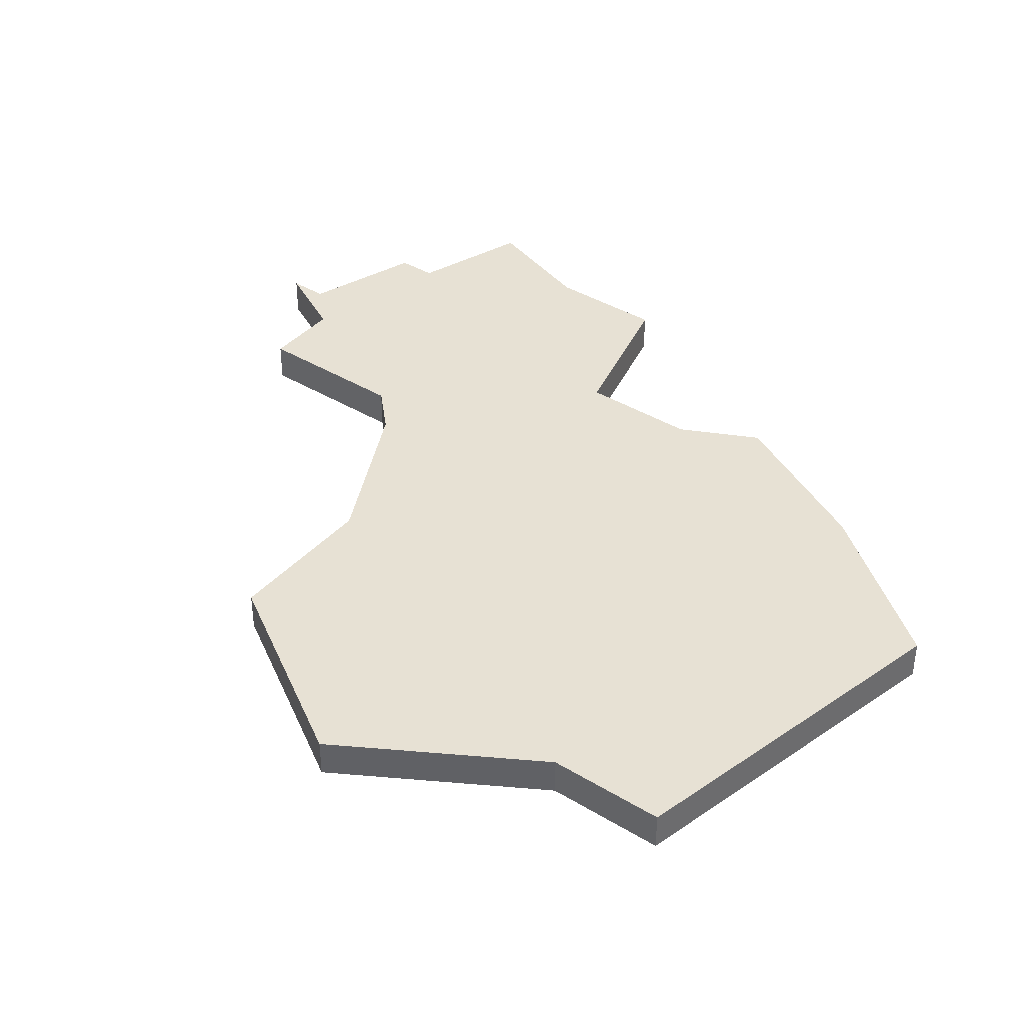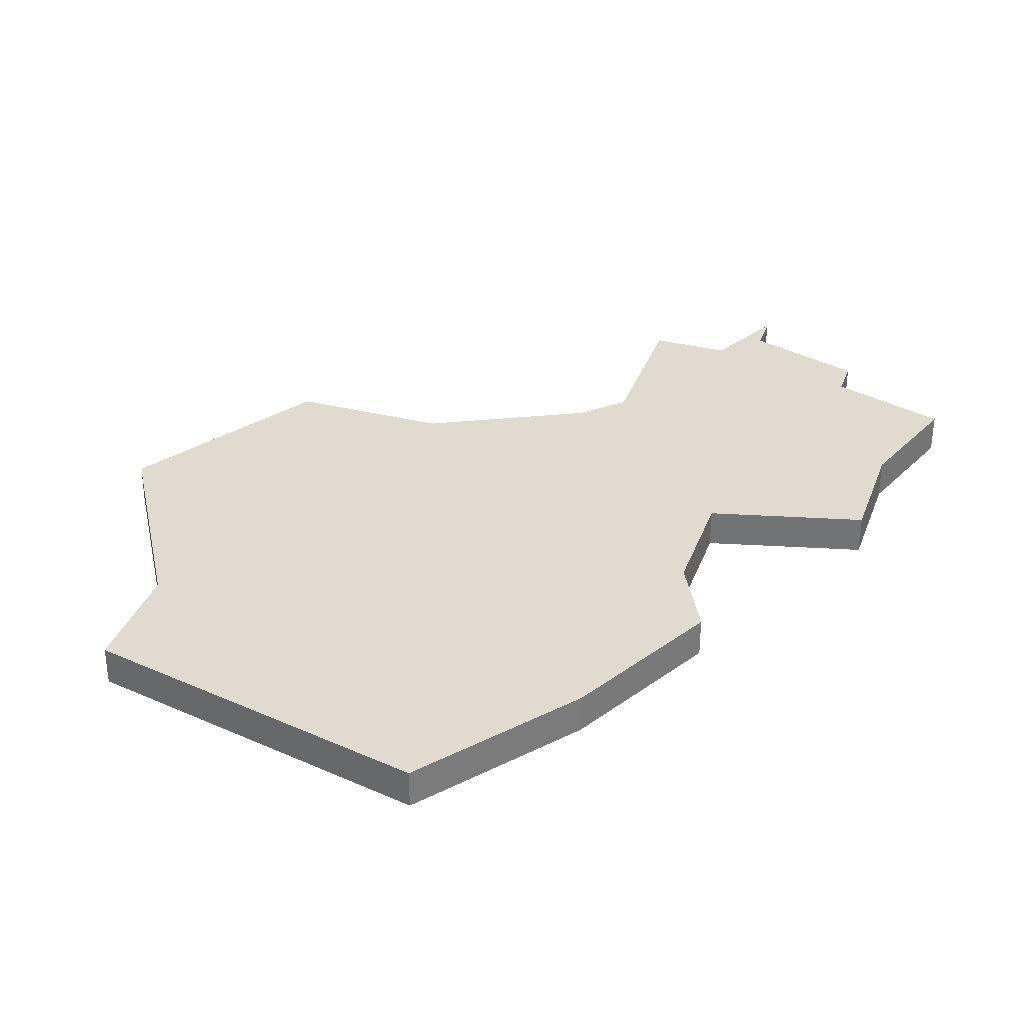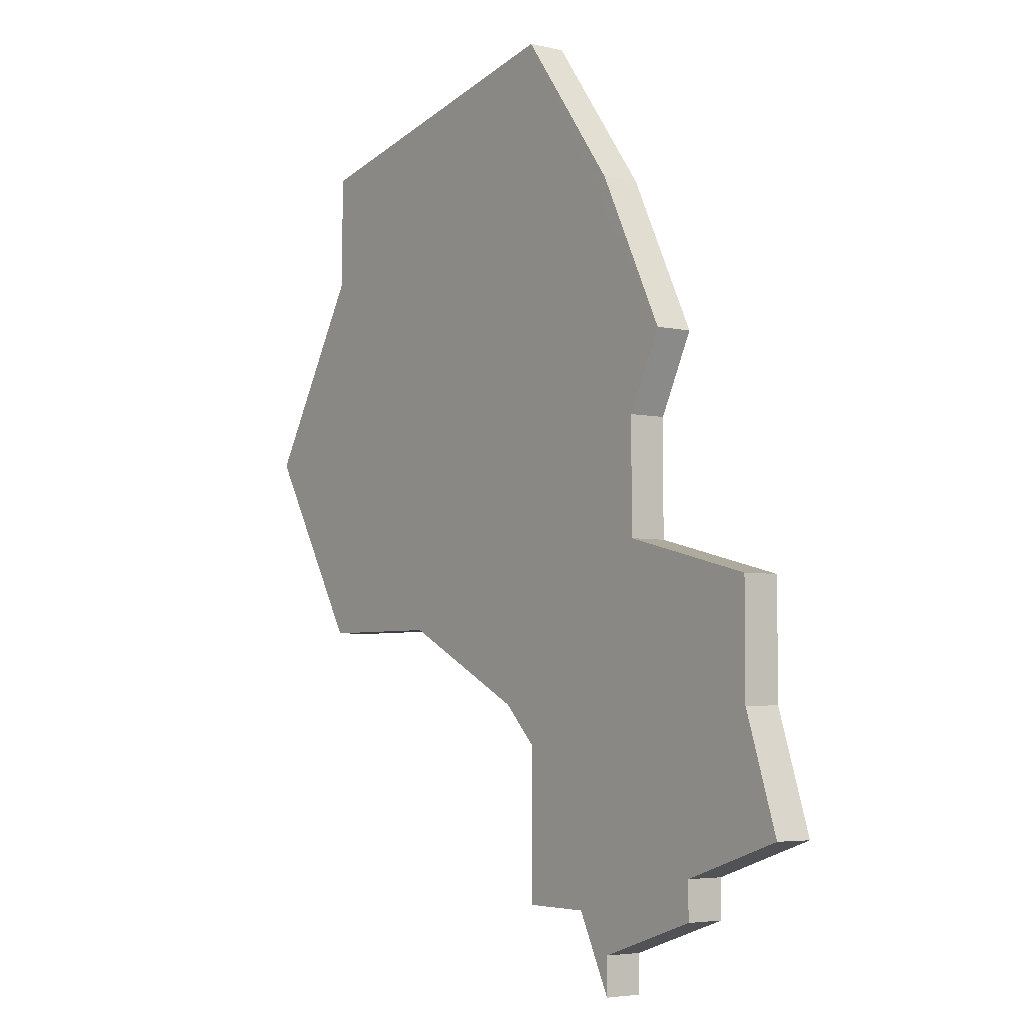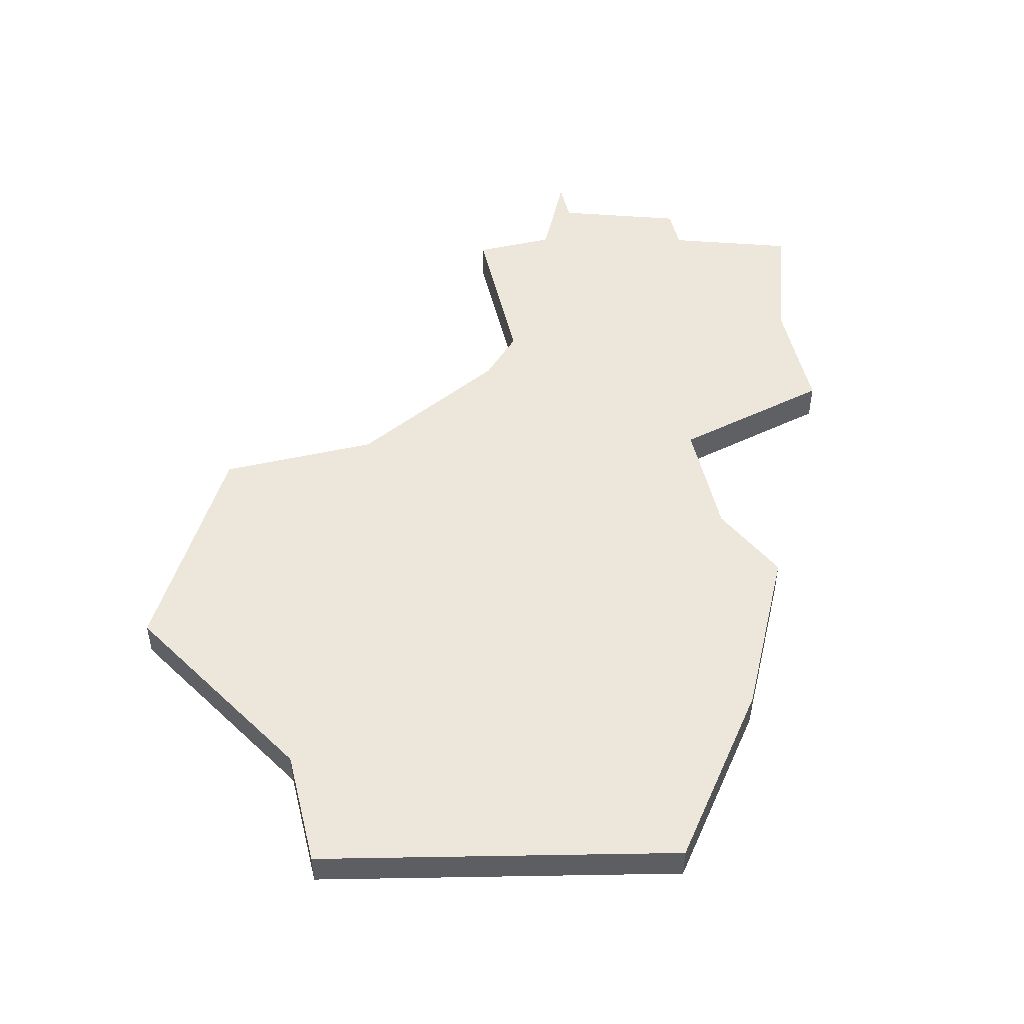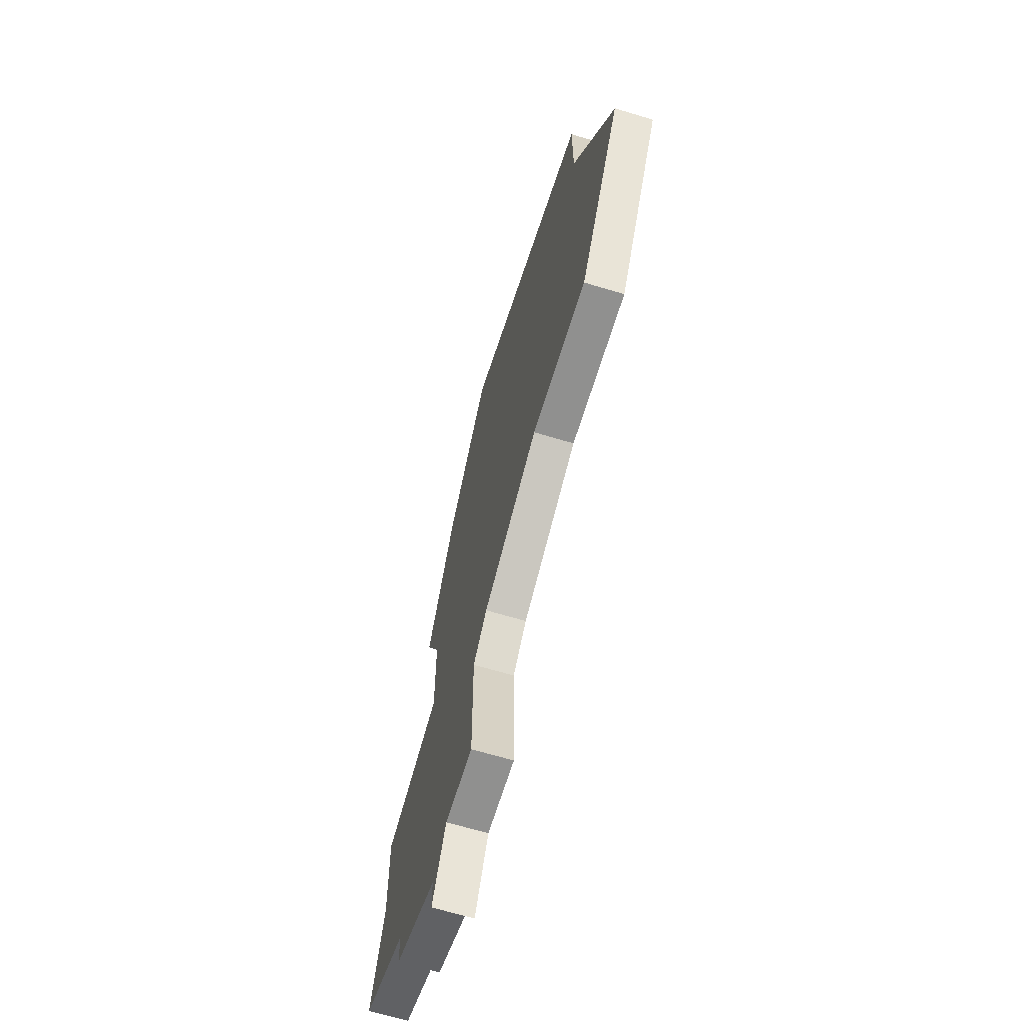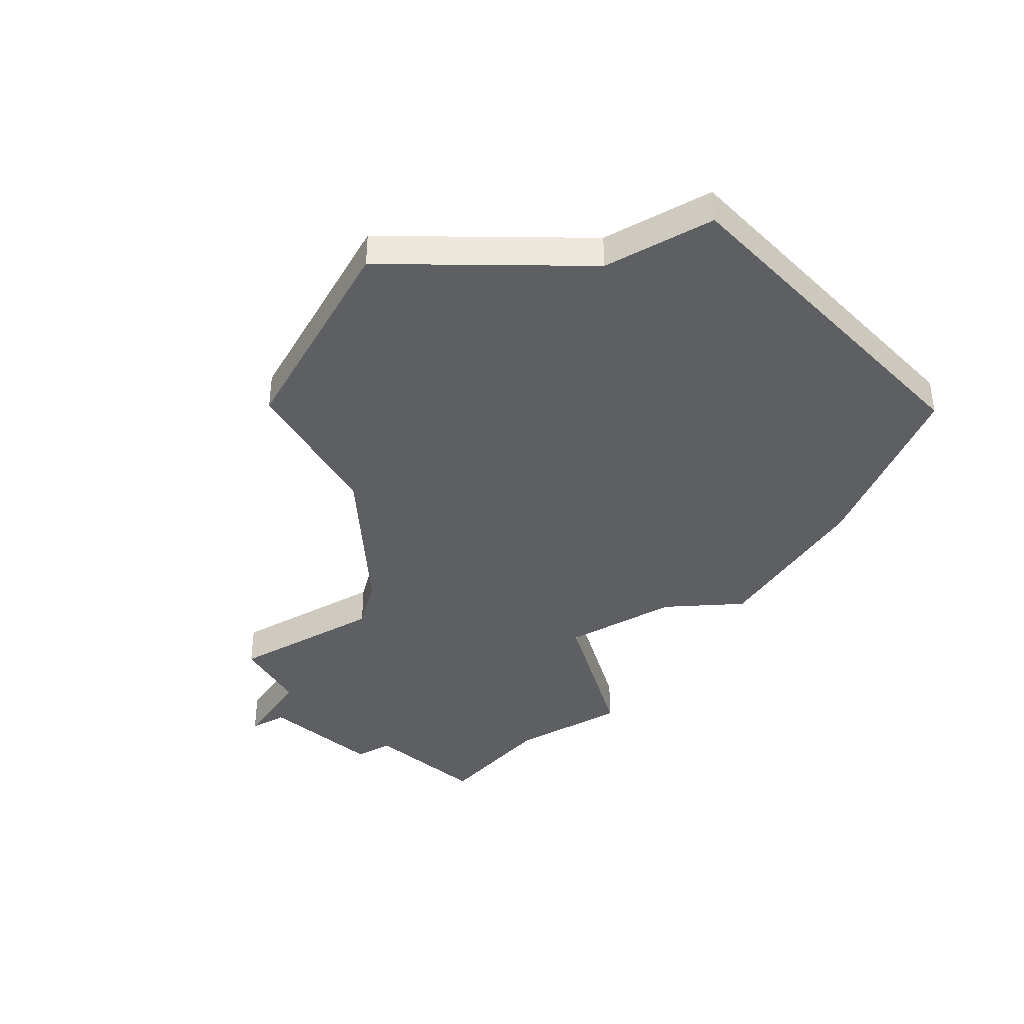
<metadata>
{"format":"obj","ext":"obj","renderer":"f3d","projection":"perspective","resolution":1024,"background":"white","views":[{"elev":39.5,"azim":127.1,"up":"+Z"},{"elev":33.6,"azim":-161.3,"up":"+Z"},{"elev":-4.5,"azim":-126.6,"up":"+Y"},{"elev":50.5,"azim":166.4,"up":"+Z"},{"elev":-65.5,"azim":73.1,"up":"+Y"},{"elev":-39.8,"azim":120.3,"up":"+Z"}]}
</metadata>
<code>
v 3058 -560 0
v 3056 -564 0
v 3057 -566 0
v 3057 -569 0
v 3053 -570 0
v 3053 -573 0
v 3052 -576 0
v 3055 -577 0
v 3055 -578 0
v 3058 -579 0
v 3058 -580 0
v 3059 -578 0
v 3061 -578 0
v 3061 -574 0
v 3062 -573 0
v 3066 -571 0
v 3070 -571 0
v 3073 -566 0
v 3070 -561 0
v 3070 -558 0
v 3061 -556 0
v 3058 -560 1
v 3056 -564 1
v 3057 -566 1
v 3057 -569 1
v 3053 -570 1
v 3053 -573 1
v 3052 -576 1
v 3055 -577 1
v 3055 -578 1
v 3058 -579 1
v 3058 -580 1
v 3059 -578 1
v 3061 -578 1
v 3061 -574 1
v 3062 -573 1
v 3066 -571 1
v 3070 -571 1
v 3073 -566 1
v 3070 -561 1
v 3070 -558 1
v 3061 -556 1
f 2 1 21
f 6 5 4
f 8 7 6
f 10 9 8
f 12 11 10
f 14 13 12
f 18 17 16
f 21 20 19
f 3 2 21
f 8 6 4
f 12 10 8
f 18 16 15
f 21 19 18
f 4 3 21
f 12 8 4
f 21 18 15
f 12 4 21
f 21 15 14
f 14 12 21
f 42 22 23
f 25 26 27
f 27 28 29
f 29 30 31
f 31 32 33
f 33 34 35
f 37 38 39
f 40 41 42
f 42 23 24
f 25 27 29
f 29 31 33
f 36 37 39
f 39 40 42
f 42 24 25
f 25 29 33
f 36 39 42
f 42 25 33
f 35 36 42
f 42 33 35
f 23 22 2
f 2 22 1
f 24 23 3
f 3 23 2
f 25 24 4
f 4 24 3
f 26 25 5
f 5 25 4
f 27 26 6
f 6 26 5
f 28 27 7
f 7 27 6
f 29 28 8
f 8 28 7
f 30 29 9
f 9 29 8
f 31 30 10
f 10 30 9
f 32 31 11
f 11 31 10
f 33 32 12
f 12 32 11
f 34 33 13
f 13 33 12
f 35 34 14
f 14 34 13
f 36 35 15
f 15 35 14
f 37 36 16
f 16 36 15
f 38 37 17
f 17 37 16
f 39 38 18
f 18 38 17
f 40 39 19
f 19 39 18
f 41 40 20
f 20 40 19
f 22 42 1
f 1 42 21
f 42 41 21
f 21 41 20

</code>
